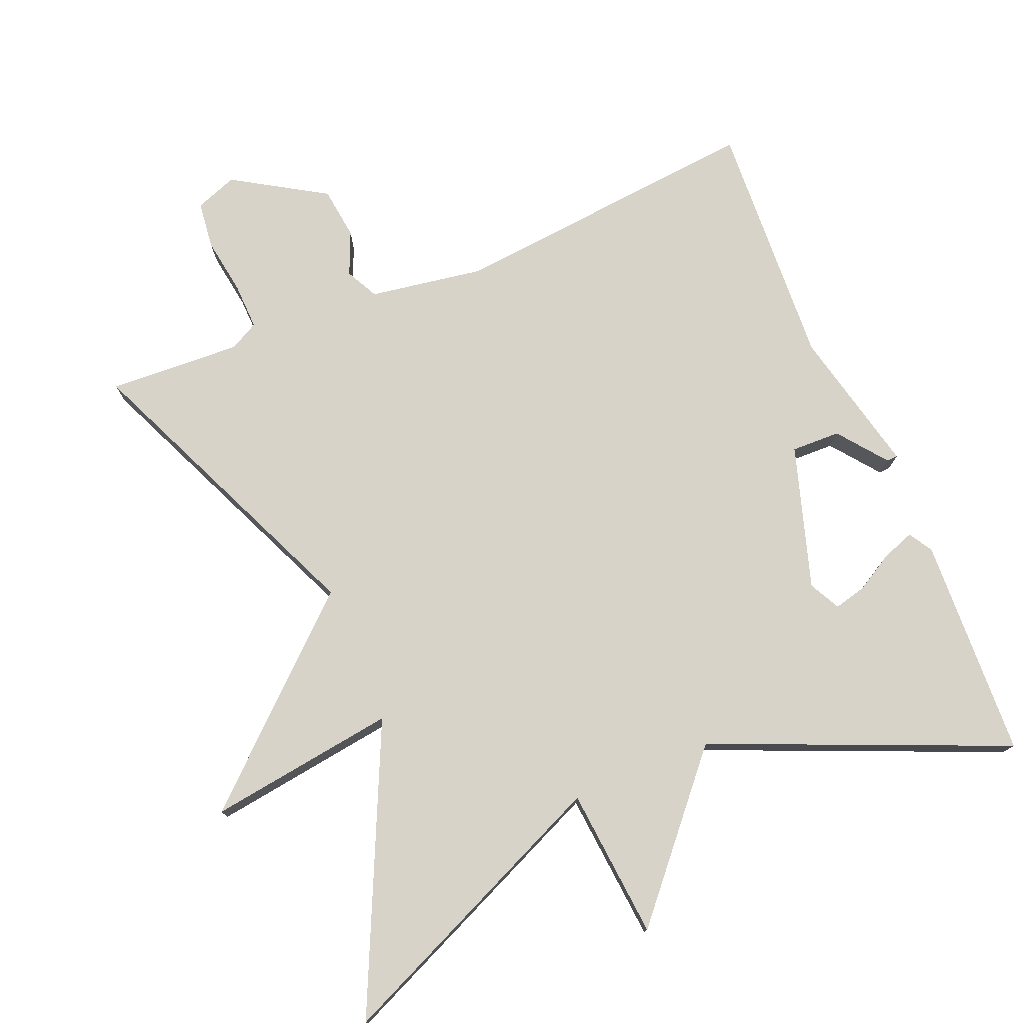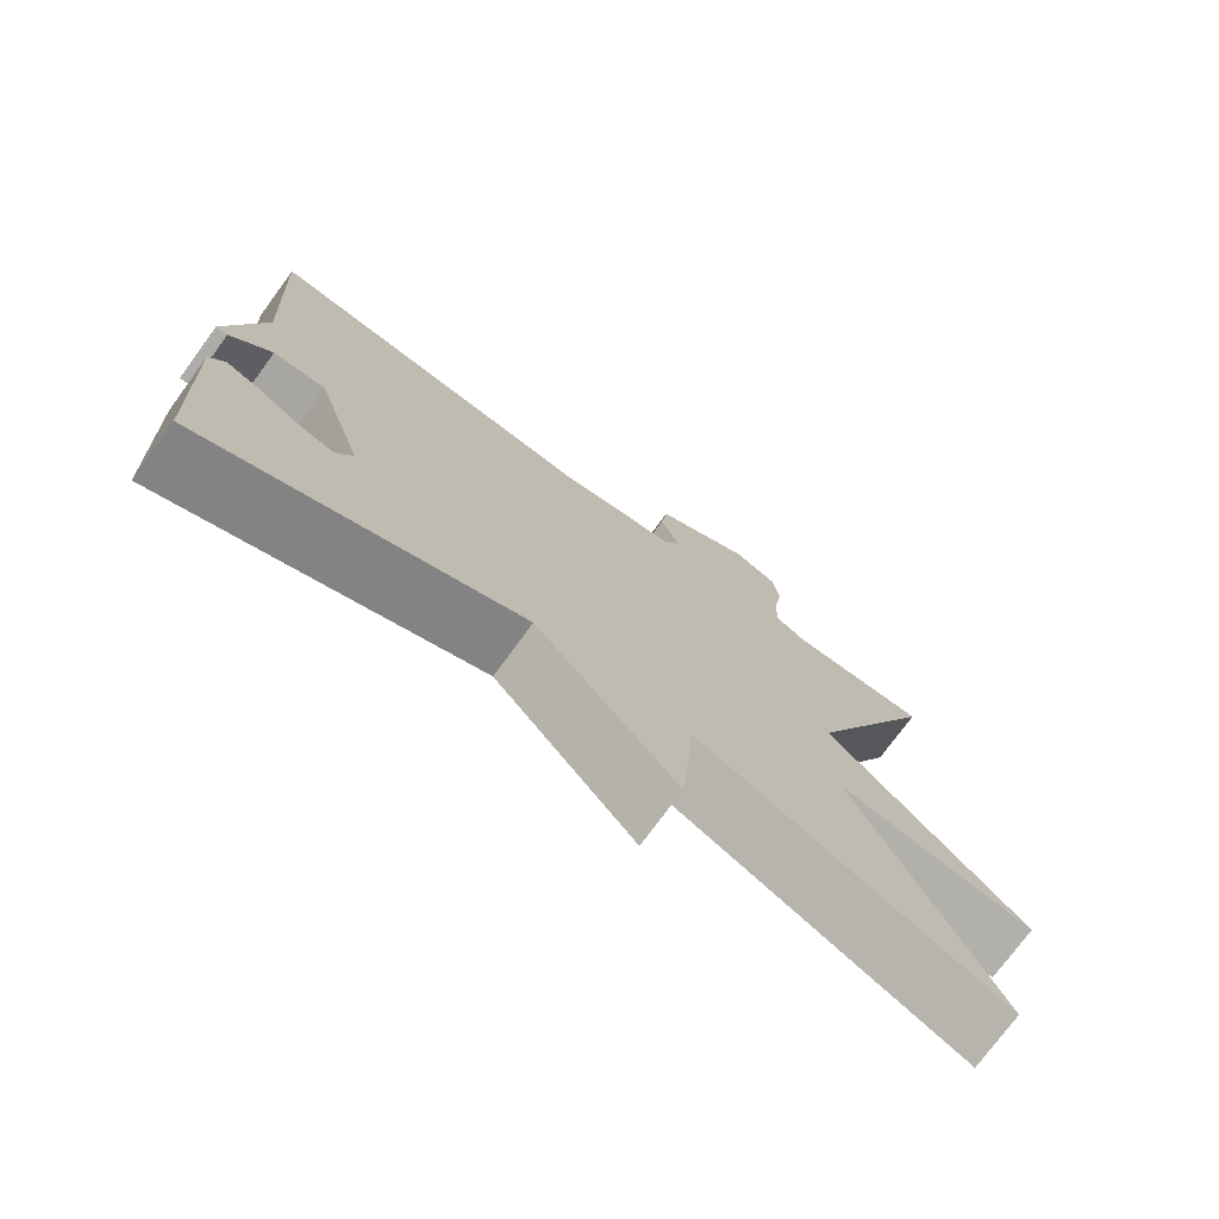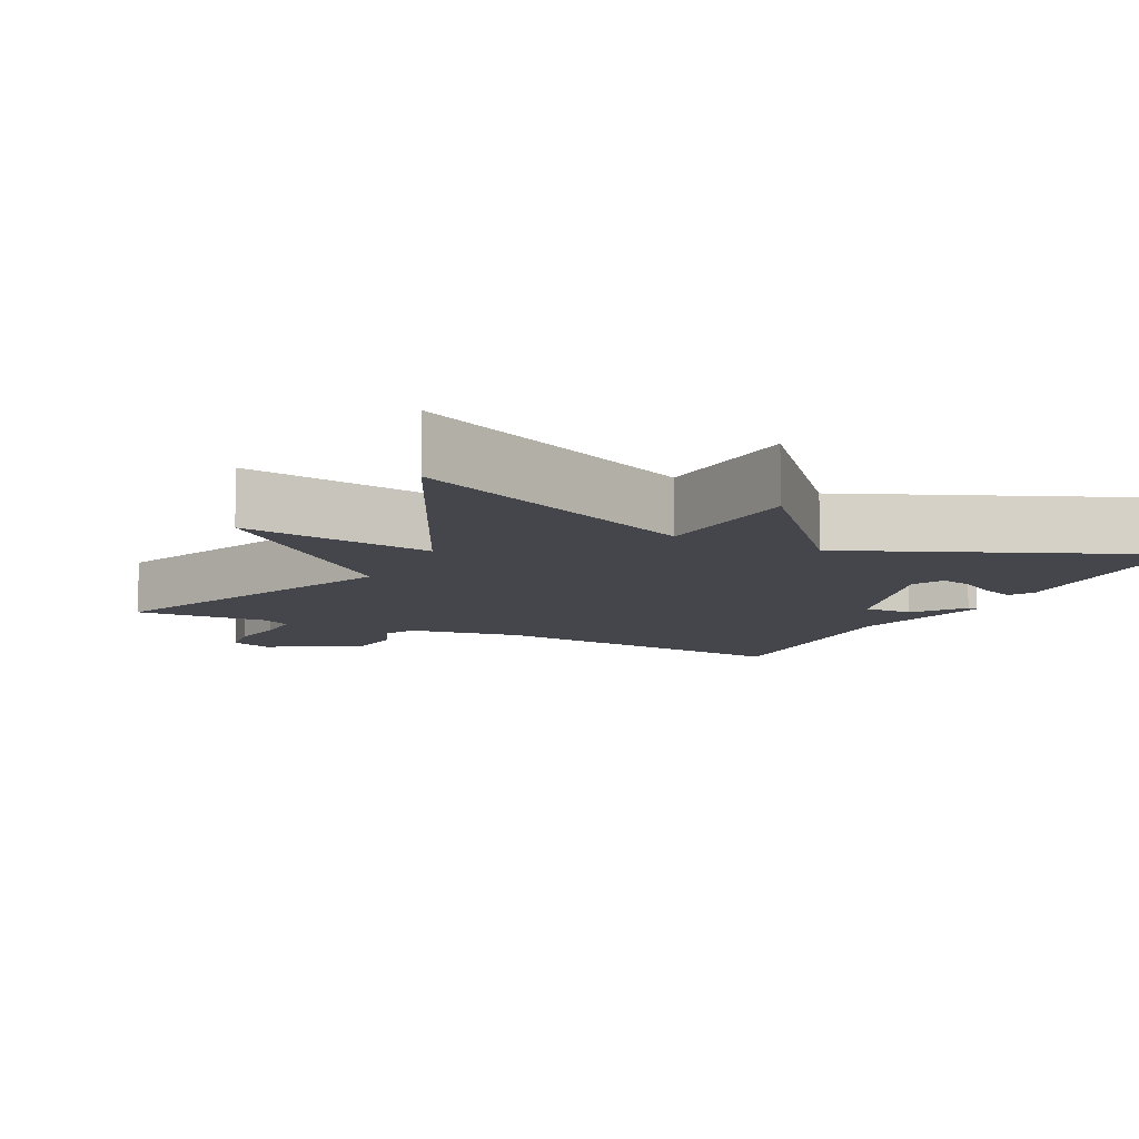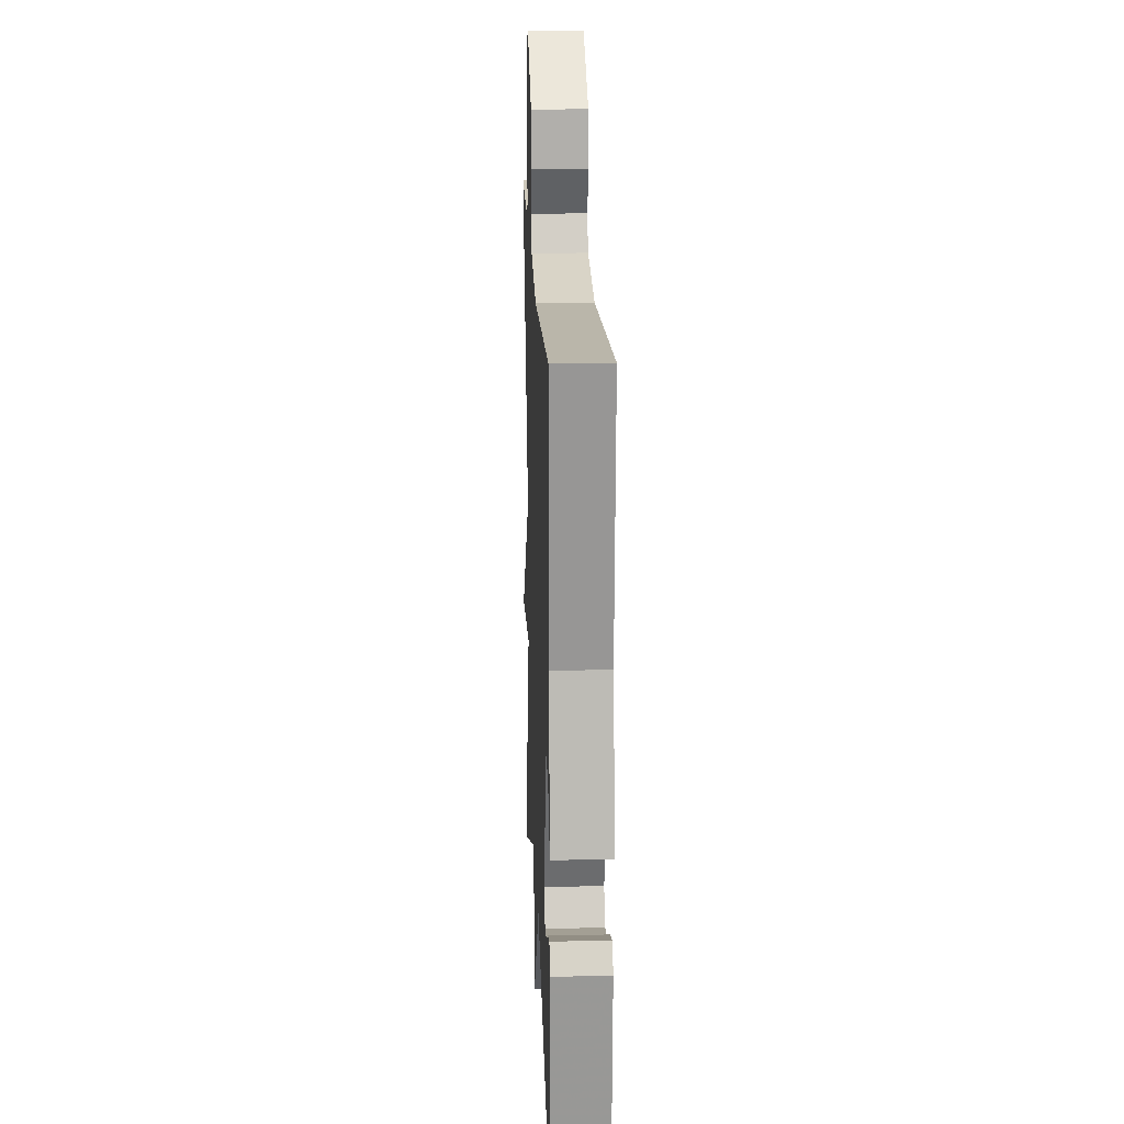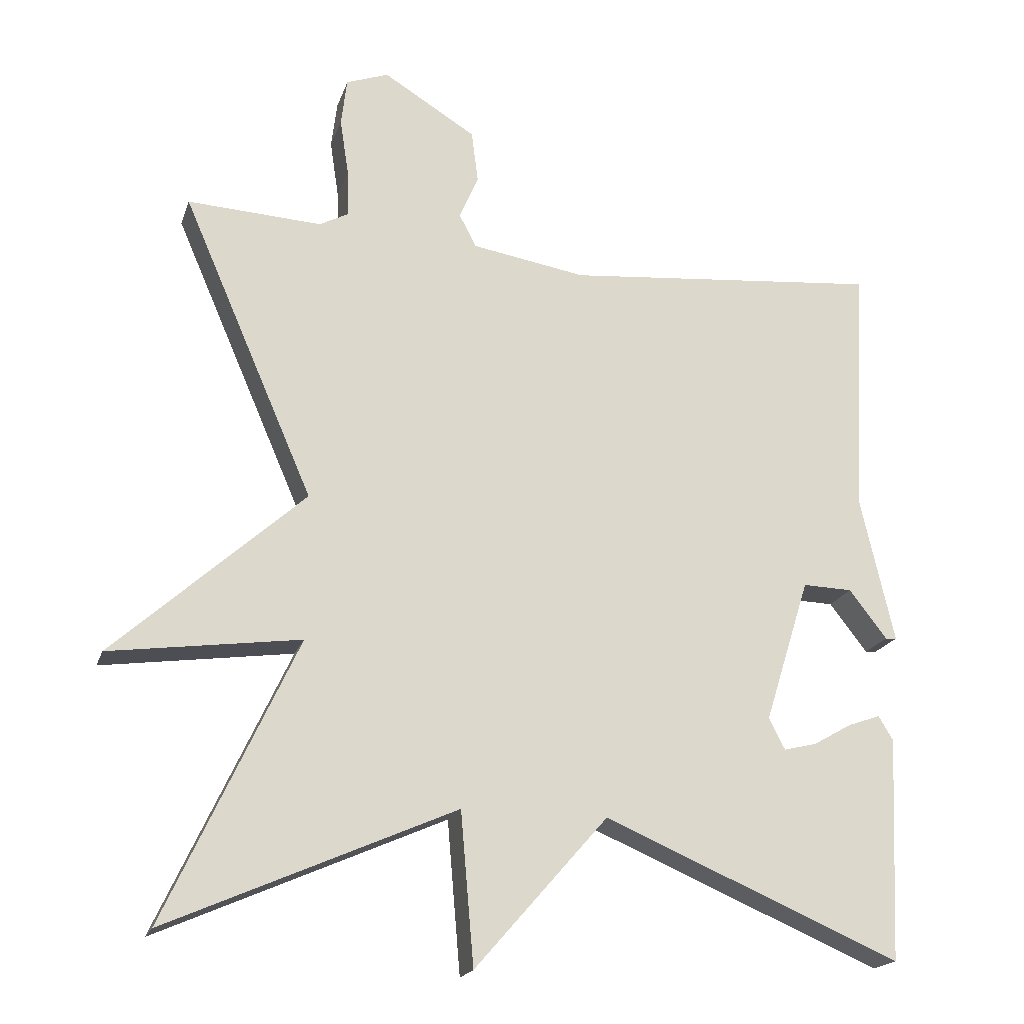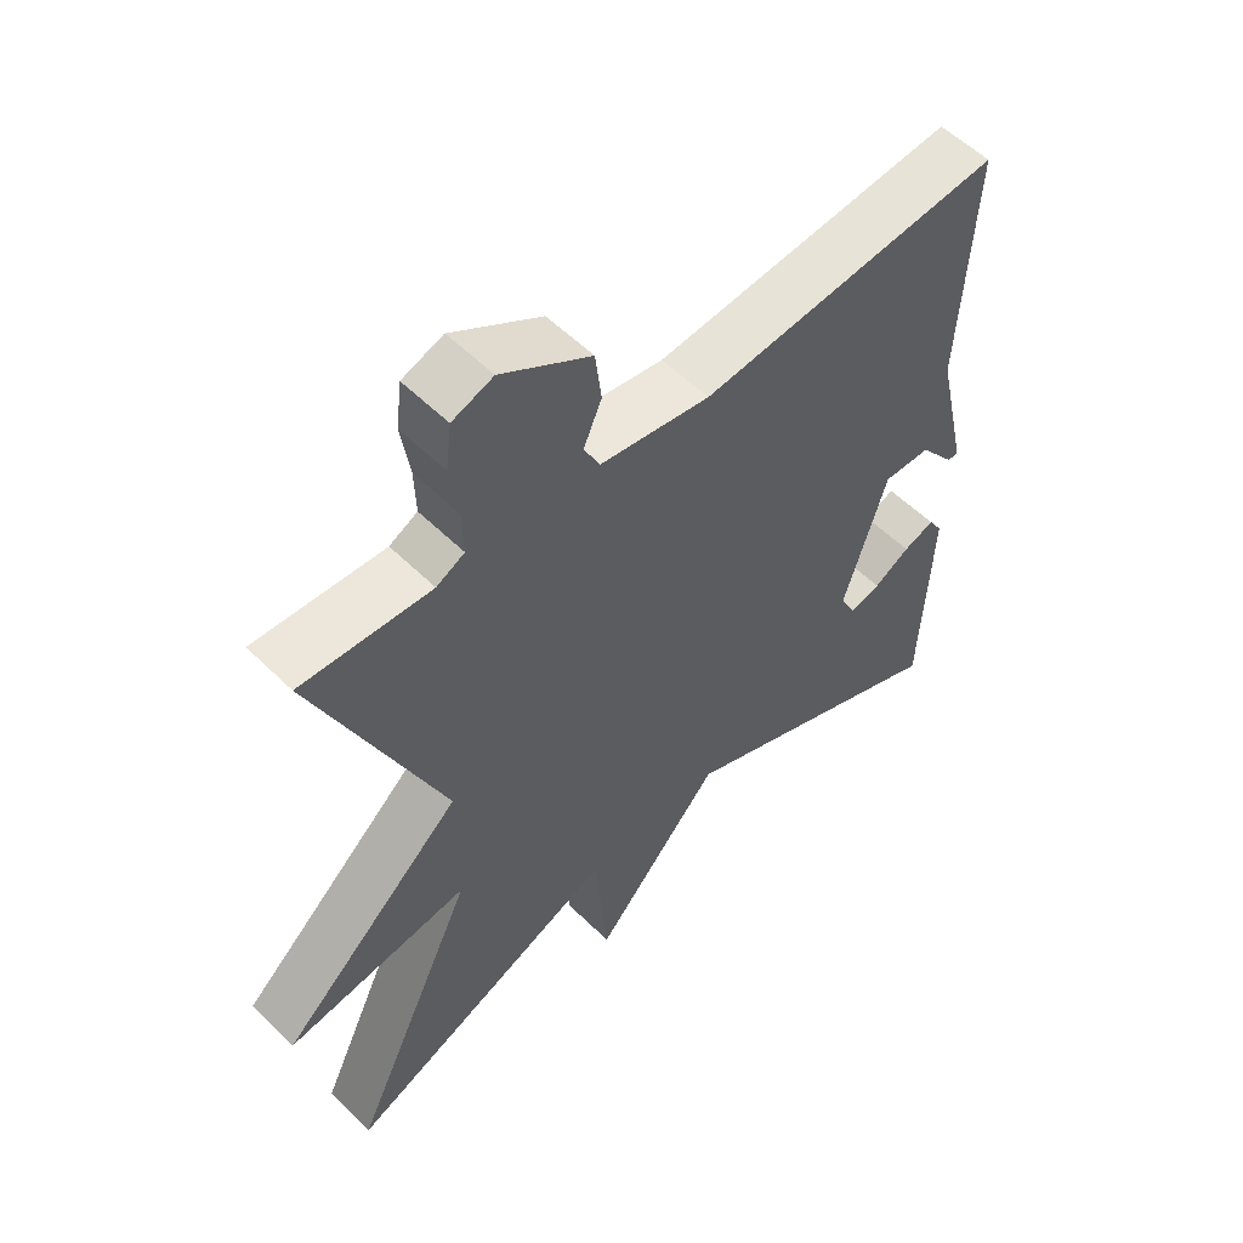
<metadata>
{"format":"obj","ext":"obj","renderer":"f3d","projection":"perspective","resolution":1024,"background":"white","views":[{"elev":76.5,"azim":157.3,"up":"+Y"},{"elev":-75.2,"azim":-36.3,"up":"+Z"},{"elev":-10.0,"azim":153.4,"up":"+Y"},{"elev":19.1,"azim":-92.3,"up":"+Z"},{"elev":-19.3,"azim":164.3,"up":"+Z"},{"elev":55.4,"azim":135.9,"up":"+Z"}]}
</metadata>
<code>
v 0.5 0.07 -0.5
v 0.106 0.07 -0.327
v 0.088 0.07 -0.535
v -0.094 0.07 -0.327
v -0.5 0.07 -0.5
v -0.514 0.07 -0.194
v -0.494 0.07 -0.161
v -0.449 0.07 -0.177
v -0.397 0.07 -0.207
v -0.352 0.07 -0.218
v -0.33 0.07 -0.175
v -0.392 0.07 0.022
v -0.46 0.07 0.02
v -0.512 0.07 -0.047
v -0.527 0.07 -0.046
v -0.481 0.07 0.156
v -0.5 0.07 0.5
v -0.066 0.07 0.46
v 0.091 0.07 0.486
v 0.114 0.07 0.531
v 0.088 0.07 0.591
v 0.097 0.07 0.663
v 0.224 0.07 0.741
v 0.282 0.07 0.72
v 0.29 0.07 0.655
v 0.278 0.07 0.576
v 0.276 0.07 0.511
v 0.316 0.07 0.49
v 0.5 0.07 0.5
v 0.32 0.07 0.086
v 0.581 0.07 -0.15
v 0.32 0.07 -0.114
v 0.5 0 -0.5
v 0.106 0 -0.327
v 0.088 0 -0.535
v -0.094 0 -0.327
v -0.5 0 -0.5
v -0.514 0 -0.194
v -0.494 0 -0.161
v -0.449 0 -0.177
v -0.397 0 -0.207
v -0.352 0 -0.218
v -0.33 0 -0.175
v -0.392 0 0.022
v -0.46 0 0.02
v -0.512 0 -0.047
v -0.527 0 -0.046
v -0.481 0 0.156
v -0.5 0 0.5
v -0.066 0 0.46
v 0.091 0 0.486
v 0.114 0 0.531
v 0.088 0 0.591
v 0.097 0 0.663
v 0.224 0 0.741
v 0.282 0 0.72
v 0.29 0 0.655
v 0.278 0 0.576
v 0.276 0 0.511
v 0.316 0 0.49
v 0.5 0 0.5
v 0.32 0 0.086
v 0.581 0 -0.15
v 0.32 0 -0.114
f 30 31 32
f 28 29 30
f 27 28 30 32
f 24 25 26
f 23 24 26
f 22 23 26
f 21 22 26
f 20 21 26
f 19 20 26 27
f 18 19 27 32
f 32 1 2
f 18 32 2
f 17 18 2
f 16 17 2
f 13 14 15 16
f 7 8 9
f 6 7 9
f 5 6 9
f 4 5 9 10
f 16 2 3 4
f 12 13 16
f 12 16 4
f 11 12 4
f 4 10 11
f 64 63 62
f 62 61 60
f 64 62 60 59
f 58 57 56
f 58 56 55
f 58 55 54
f 58 54 53
f 58 53 52
f 59 58 52 51
f 64 59 51 50
f 34 33 64
f 34 64 50
f 34 50 49
f 34 49 48
f 48 47 46 45
f 41 40 39
f 41 39 38
f 41 38 37
f 42 41 37 36
f 36 35 34 48
f 48 45 44
f 36 48 44
f 36 44 43
f 43 42 36
f 1 33 34 2
f 2 34 35 3
f 3 35 36 4
f 4 36 37 5
f 5 37 38 6
f 6 38 39 7
f 7 39 40 8
f 8 40 41 9
f 9 41 42 10
f 10 42 43 11
f 11 43 44 12
f 12 44 45 13
f 13 45 46 14
f 14 46 47 15
f 15 47 48 16
f 16 48 49 17
f 17 49 50 18
f 18 50 51 19
f 19 51 52 20
f 20 52 53 21
f 21 53 54 22
f 22 54 55 23
f 23 55 56 24
f 24 56 57 25
f 25 57 58 26
f 26 58 59 27
f 27 59 60 28
f 28 60 61 29
f 29 61 62 30
f 30 62 63 31
f 31 63 64 32
f 32 64 33 1

</code>
